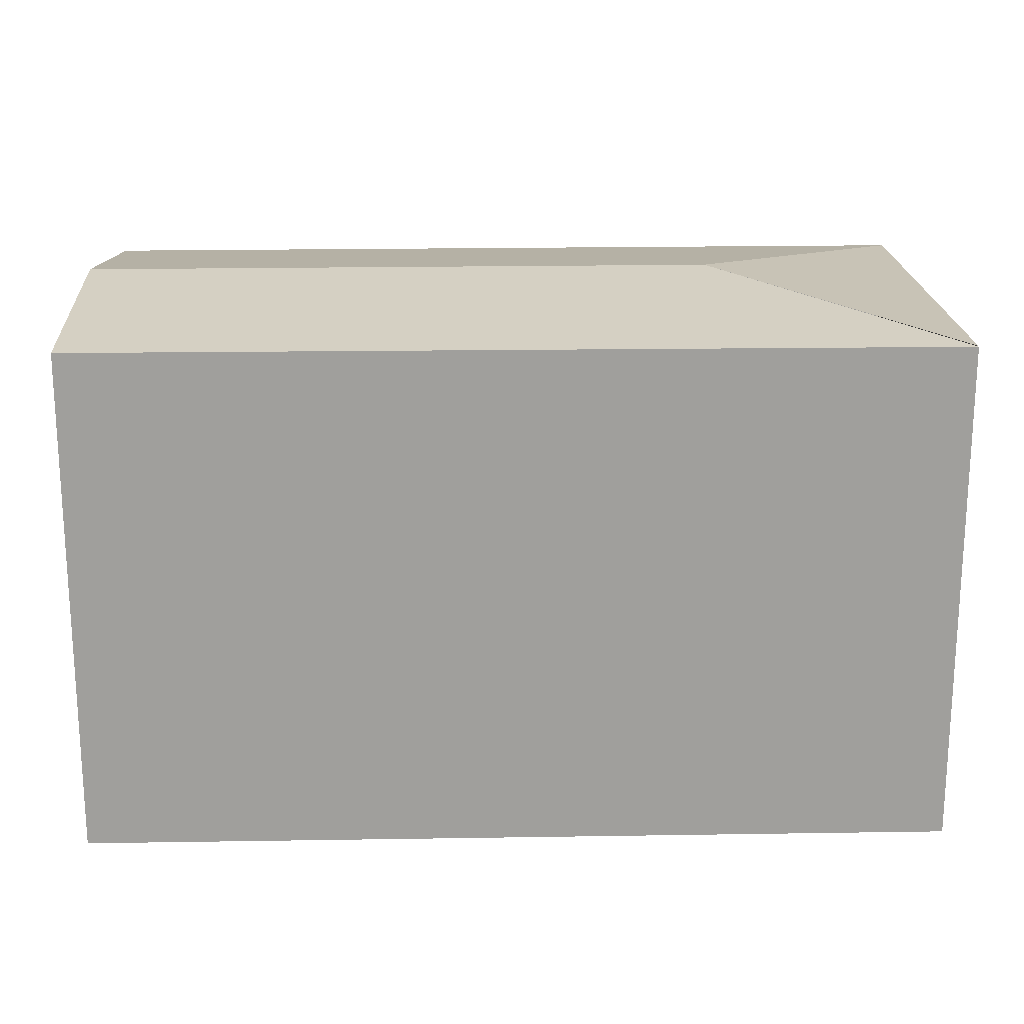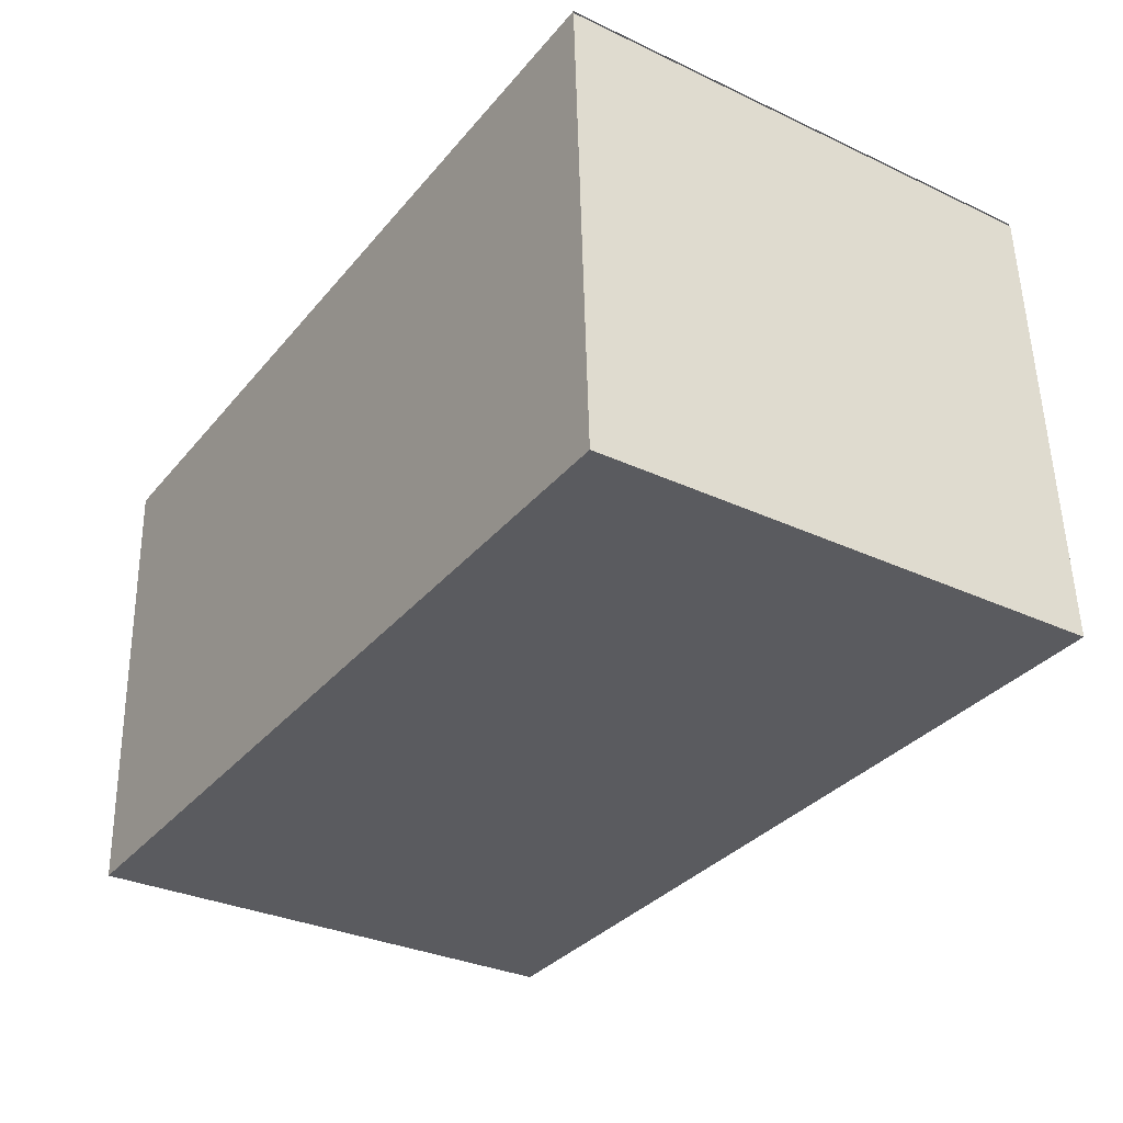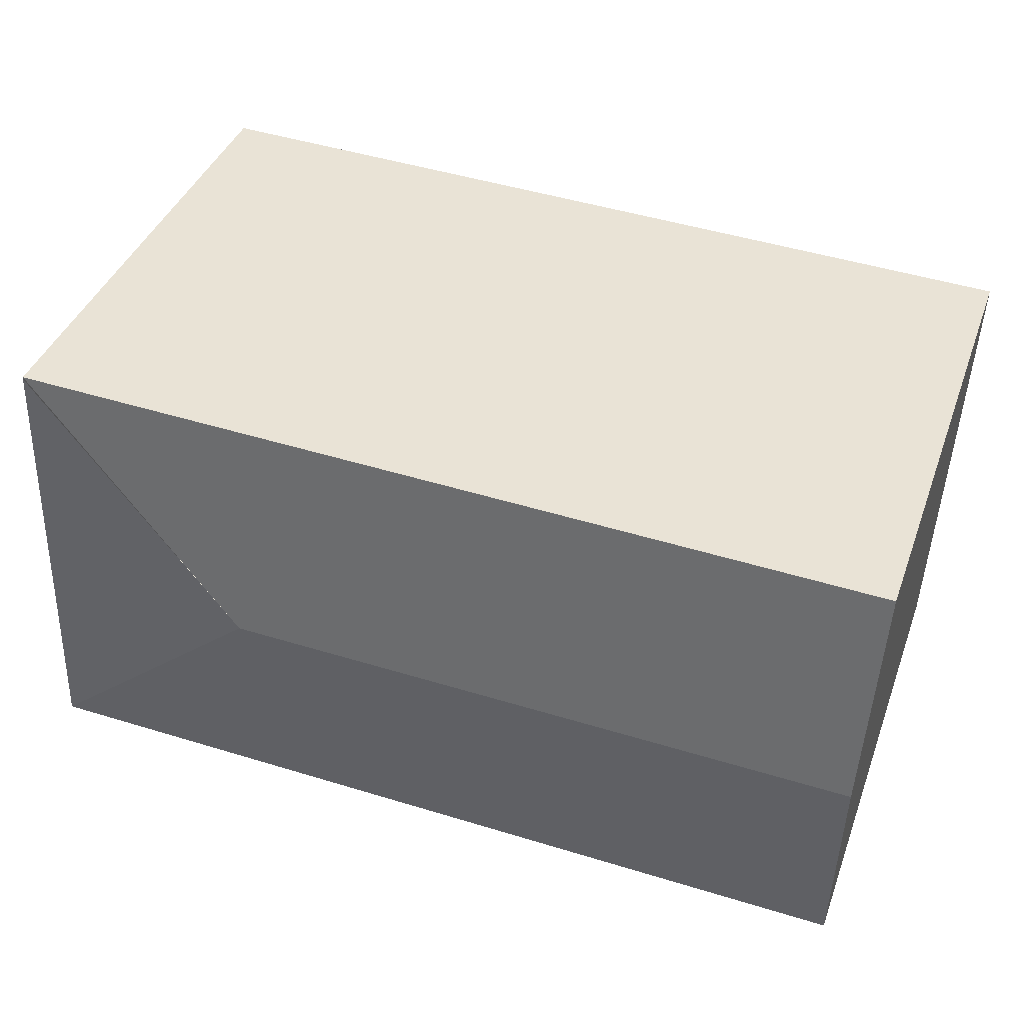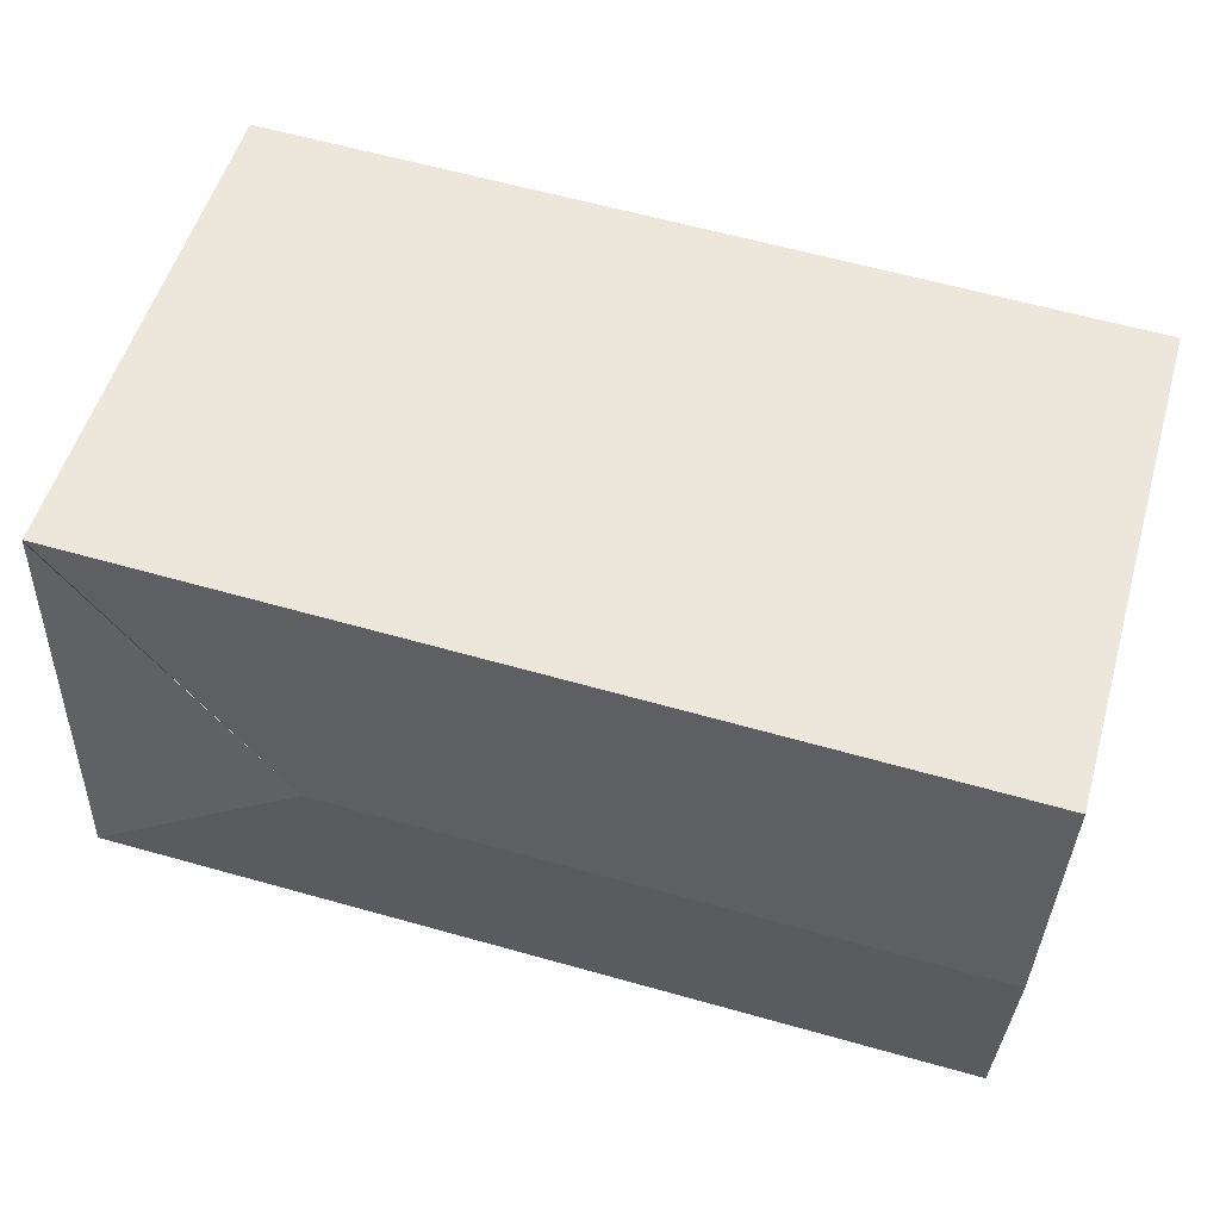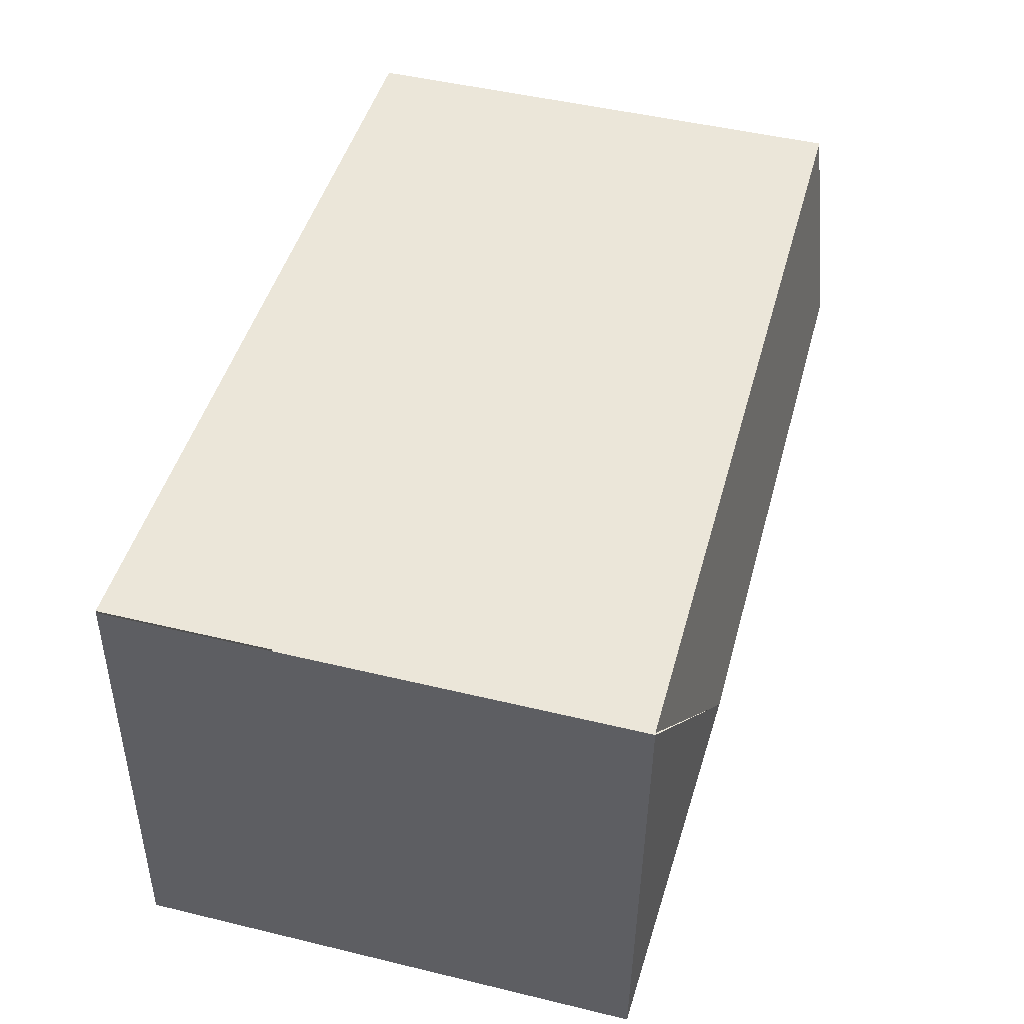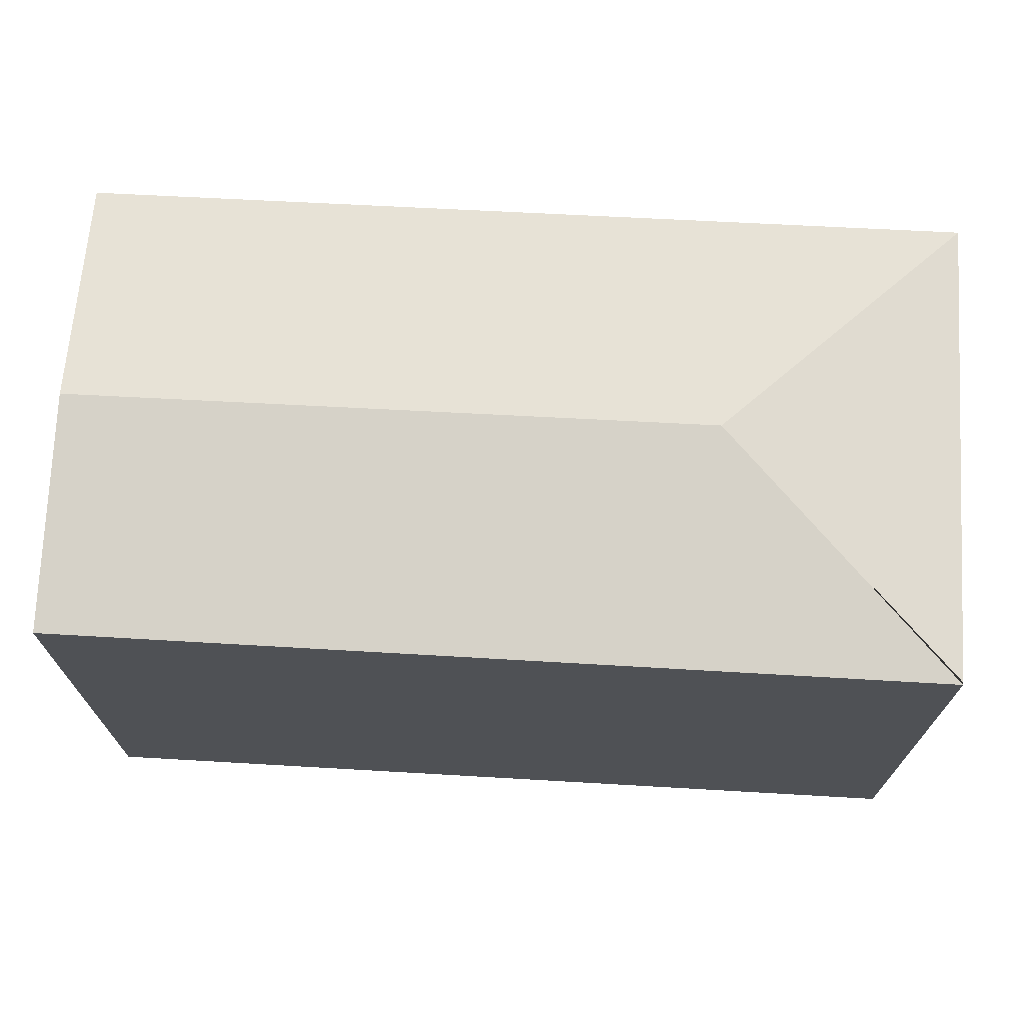
<metadata>
{"format":"obj","ext":"obj","renderer":"f3d","projection":"perspective","resolution":1024,"background":"white","views":[{"elev":19.0,"azim":-3.8,"up":"+Y"},{"elev":-31.6,"azim":56.4,"up":"+Z"},{"elev":40.6,"azim":-160.7,"up":"+Z"},{"elev":53.4,"azim":-164.0,"up":"+Z"},{"elev":48.3,"azim":105.1,"up":"+Z"},{"elev":70.2,"azim":1.2,"up":"+Y"}]}
</metadata>
<code>
v  4.103 3.433 -1.346
v  5.529 3.247 0.188
v  5.654 3.247 -2.787
v  0.115 3.247 -2.959
v  0.057 3.433 -1.472
v  5.528 3.246 0.203
v  0 3.249 1.989e-16
v  0.115 1.812e-16 -2.959
v  0 0 0
v  0.057 9.013e-17 -1.472
v  5.528 -1.243e-17 0.203
v  5.529 -1.151e-17 0.188
v  5.654 1.707e-16 -2.787
g defaultobject
f 1 2 3
f 4 1 3
f 1 4 5
f 6 5 7
f 5 6 1
f 8 5 4
f 5 8 7
f 7 8 9
f 9 8 10
f 9 6 7
f 6 9 11
f 12 3 2
f 3 12 13
f 13 4 3
f 4 13 8
f 10 11 9
f 11 10 8
f 11 8 13
f 11 13 12

</code>
